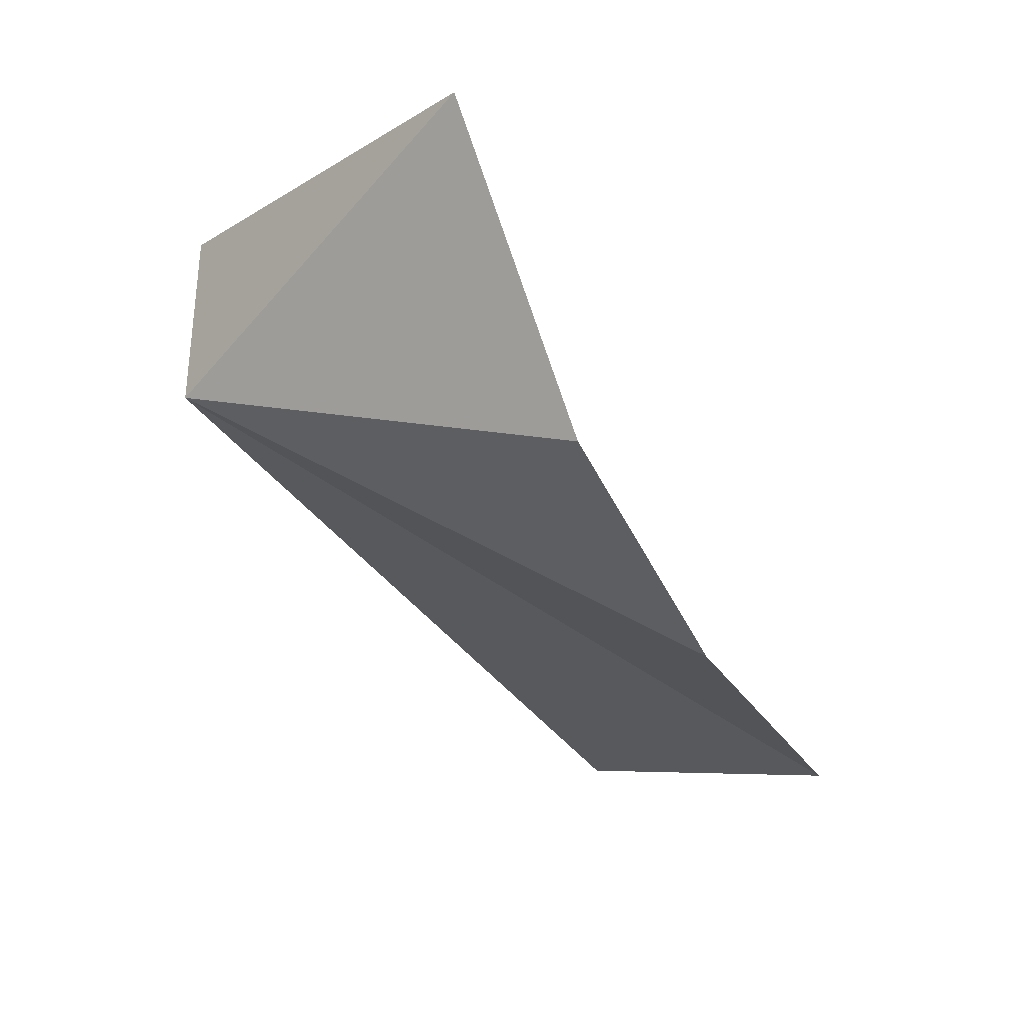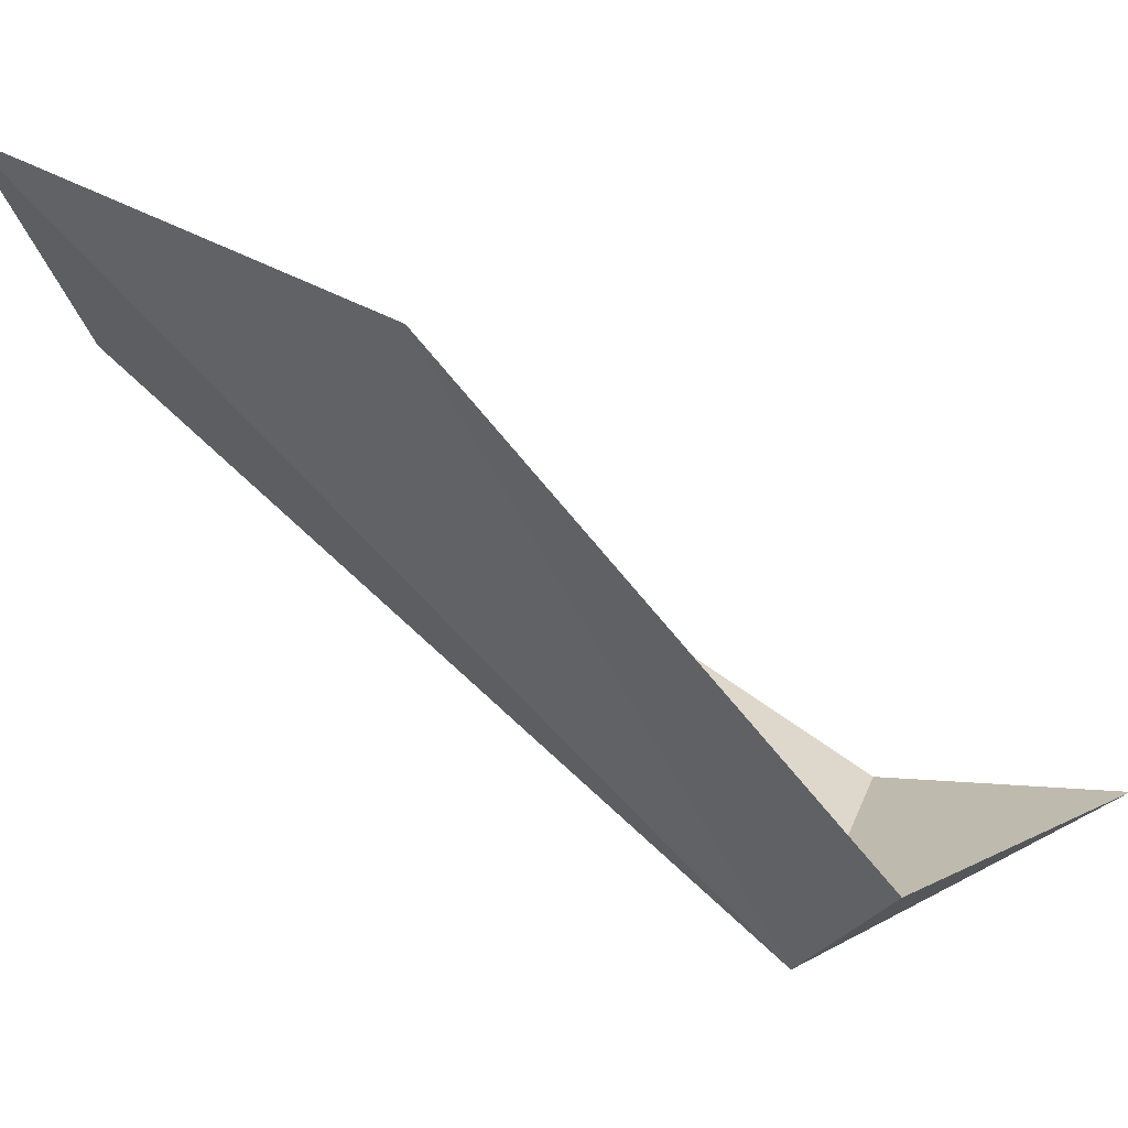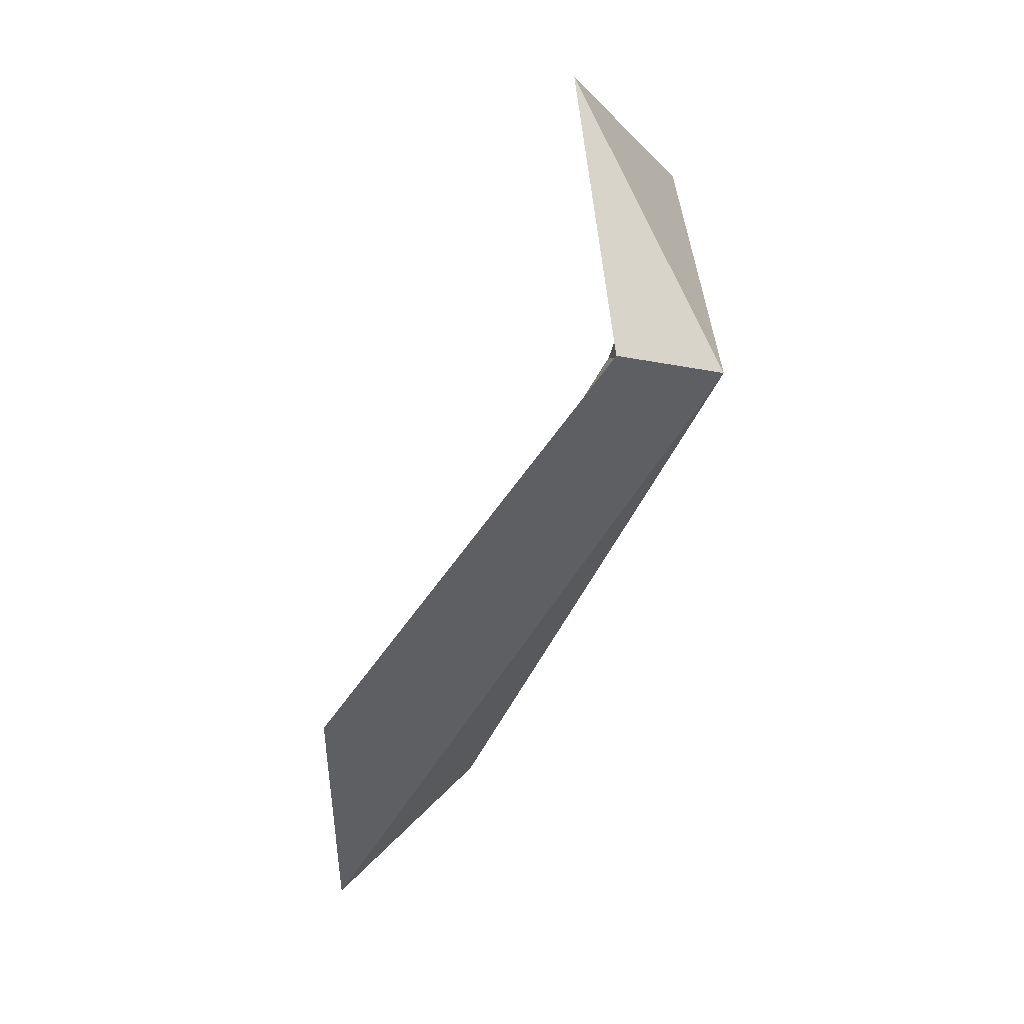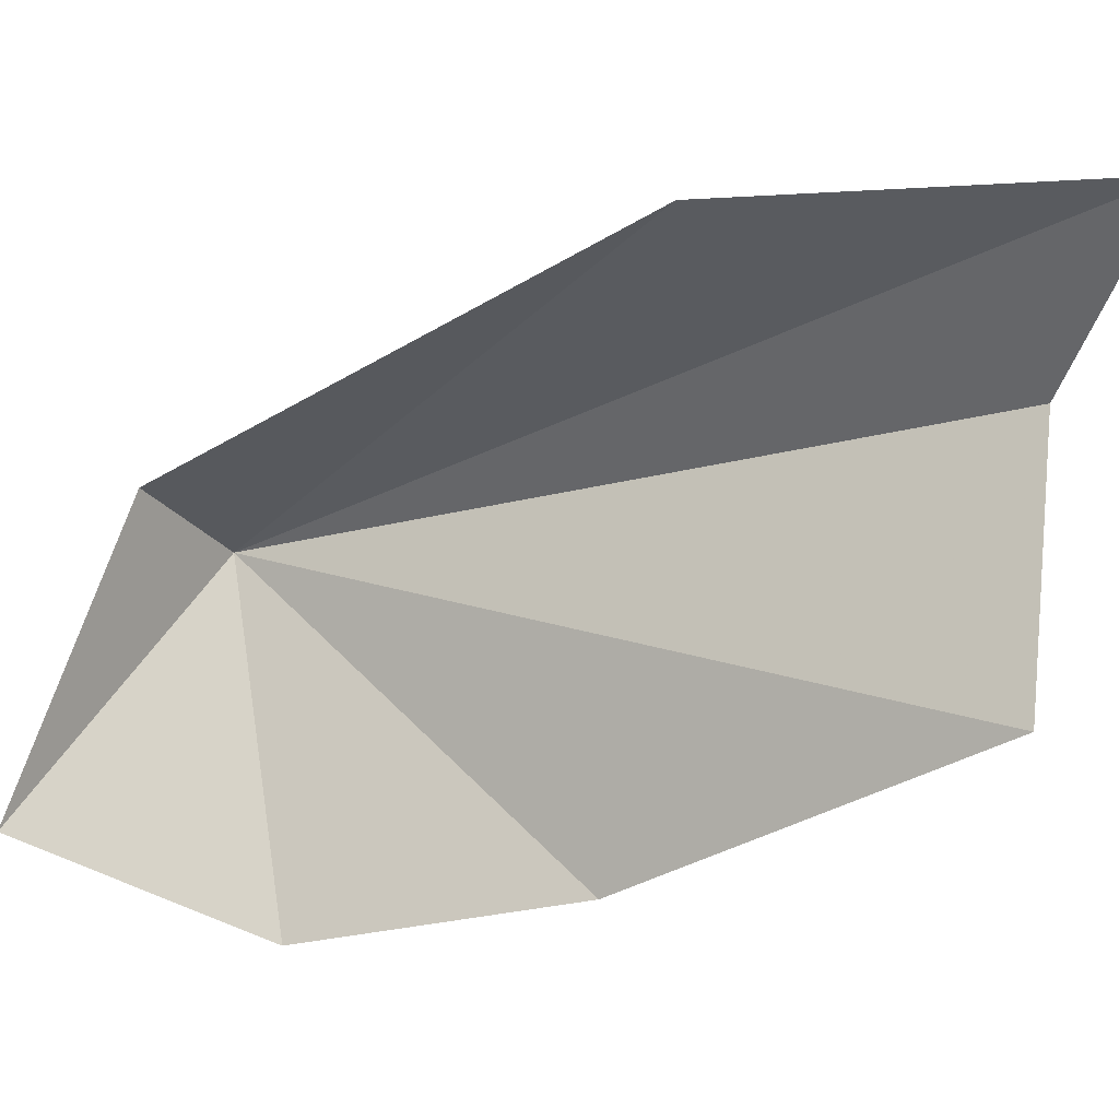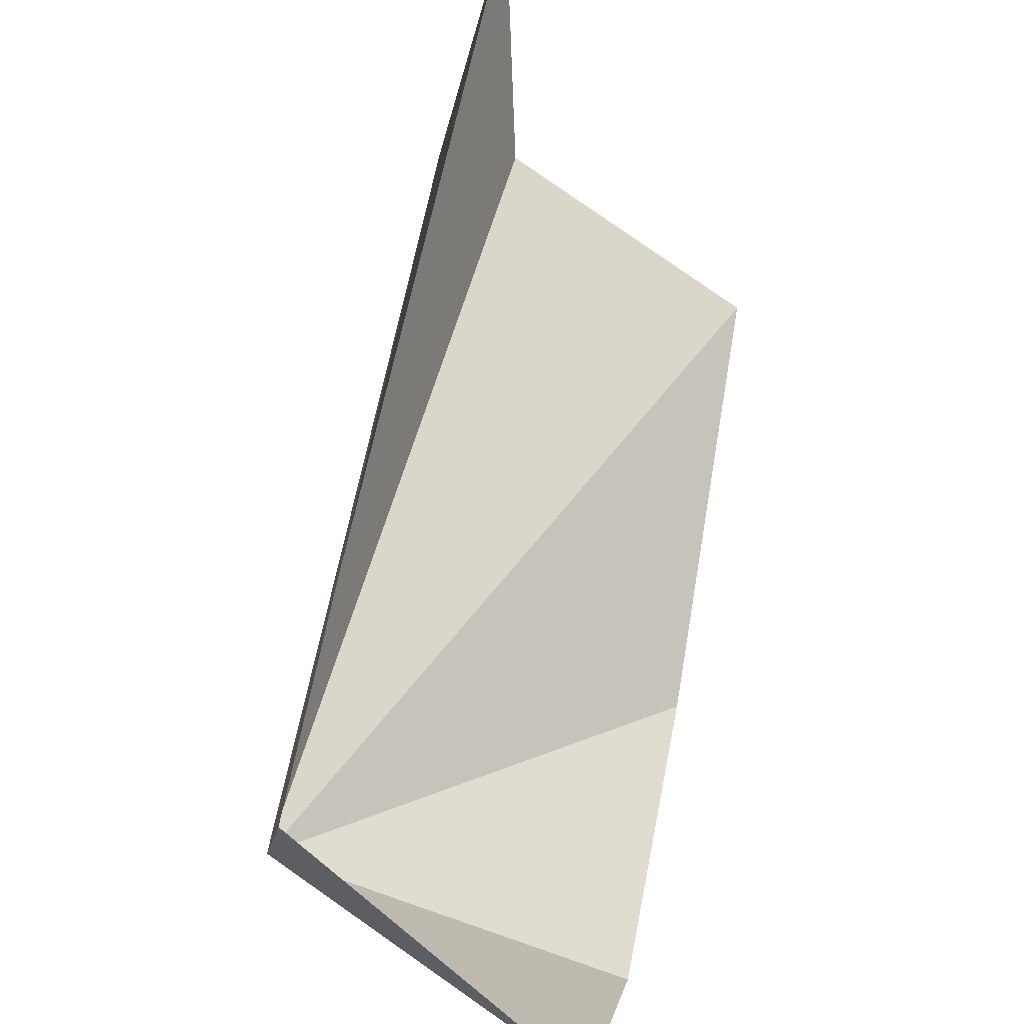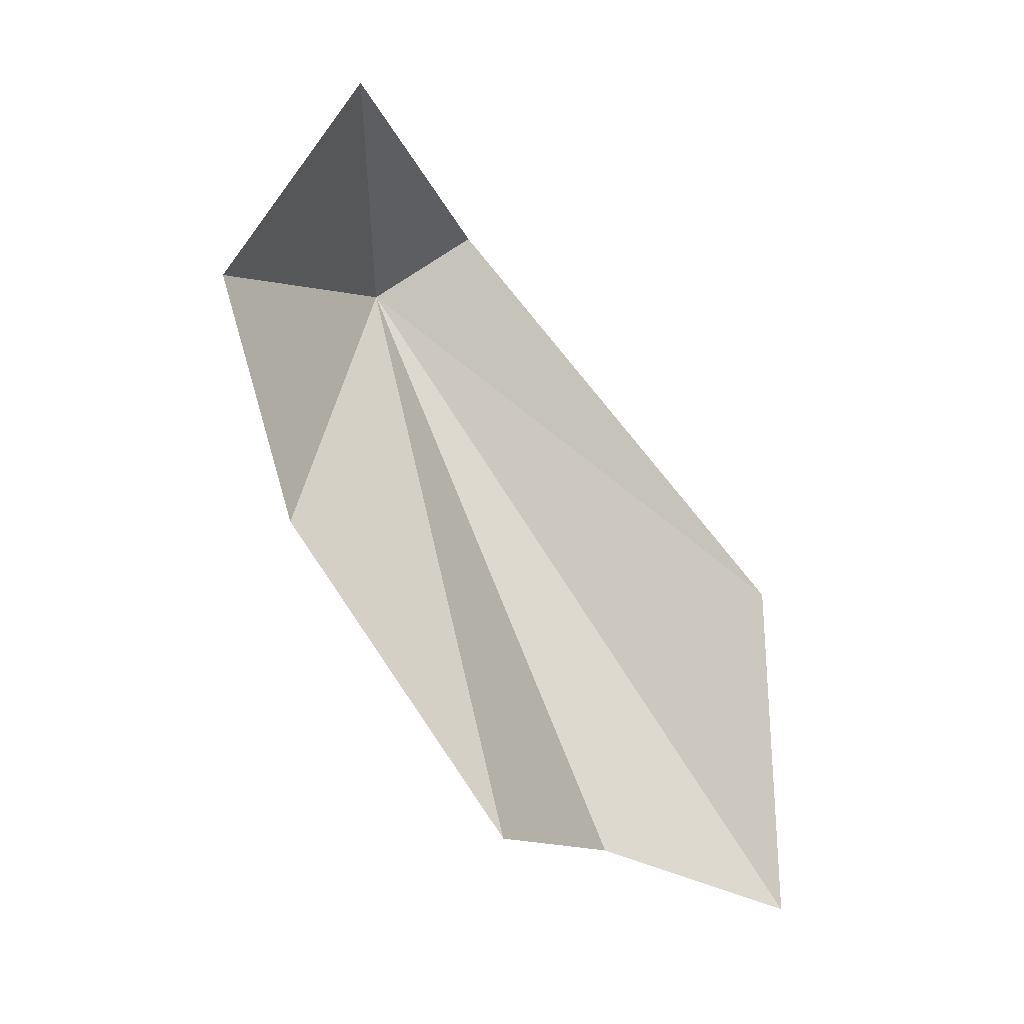
<metadata>
{"format":"obj","ext":"obj","renderer":"f3d","projection":"perspective","resolution":1024,"background":"white","views":[{"elev":-56.9,"azim":-156.6,"up":"+Z"},{"elev":51.9,"azim":120.3,"up":"+Z"},{"elev":54.3,"azim":55.9,"up":"+Y"},{"elev":45.9,"azim":-88.0,"up":"+Z"},{"elev":40.6,"azim":-168.6,"up":"+Z"},{"elev":-9.2,"azim":-94.5,"up":"+Y"}]}
</metadata>
<code>
v 0.07473 0.6482 1.254
v 0.01551 0.5183 1.28
v 0.05965 0.5153 1.307
v 0.01551 0.5833 1.236
v 0.01551 0.6796 1.249
v 0.01551 0.6359 1.221
v 0.06042 0.5742 1.344
v 0.0641 0.5018 1.348
v 0.0678 0.6613 1.276
f 1 3 2
f 1 2 4
f 1 6 5
f 1 7 8
f 1 5 9
f 1 9 7
f 1 4 6
f 1 8 3

</code>
